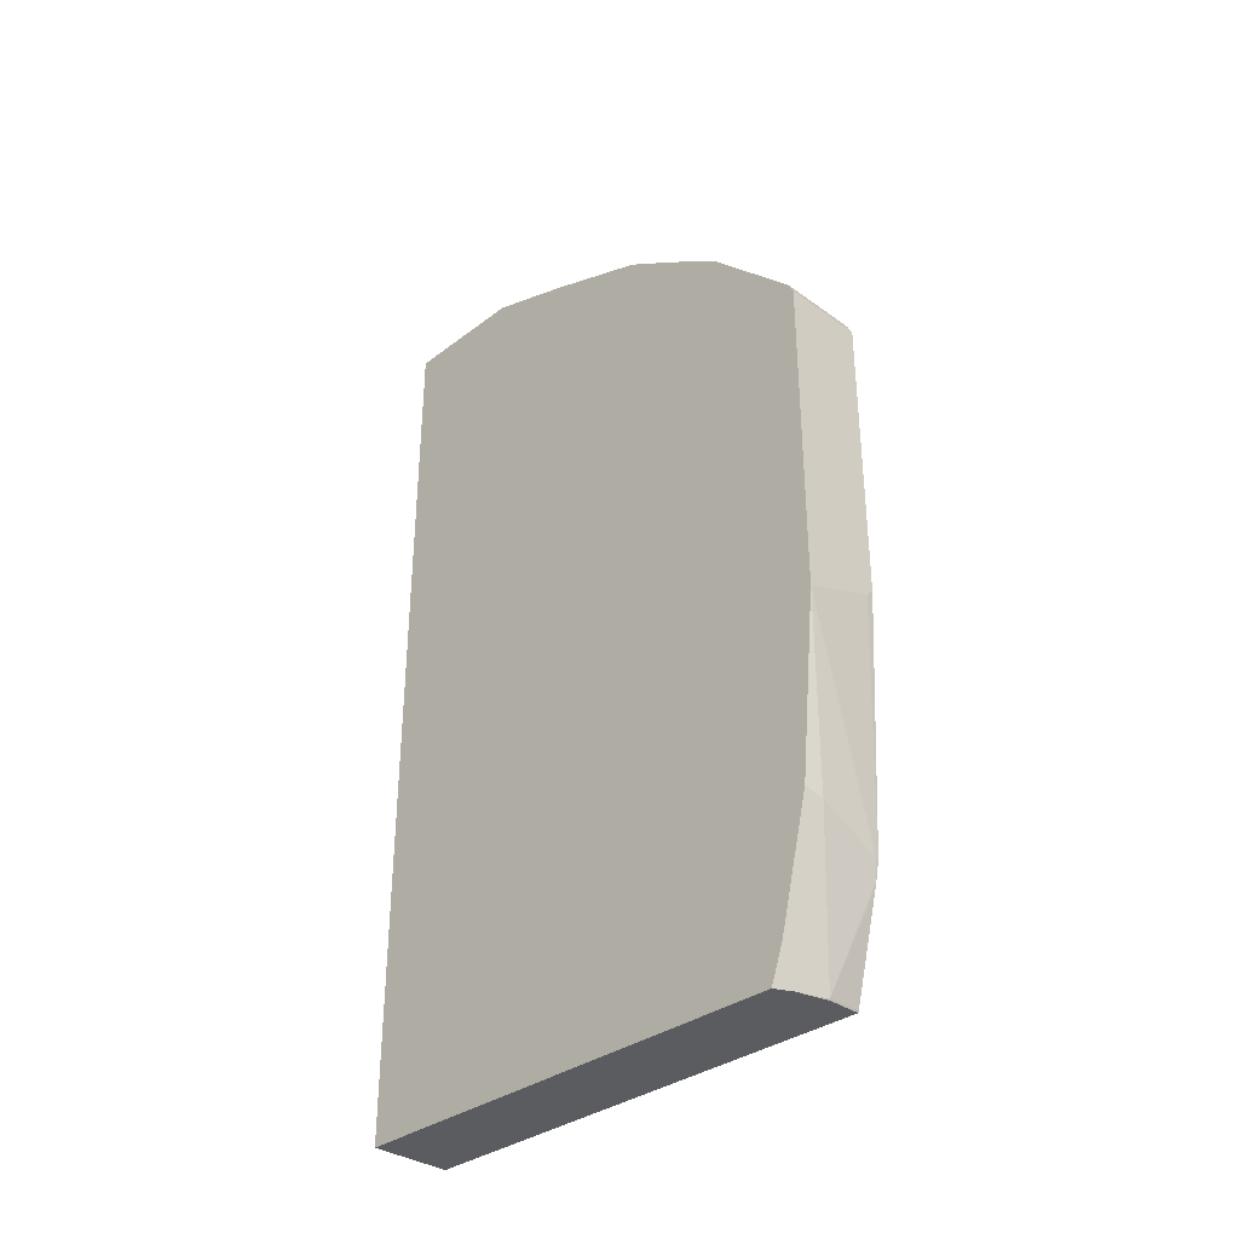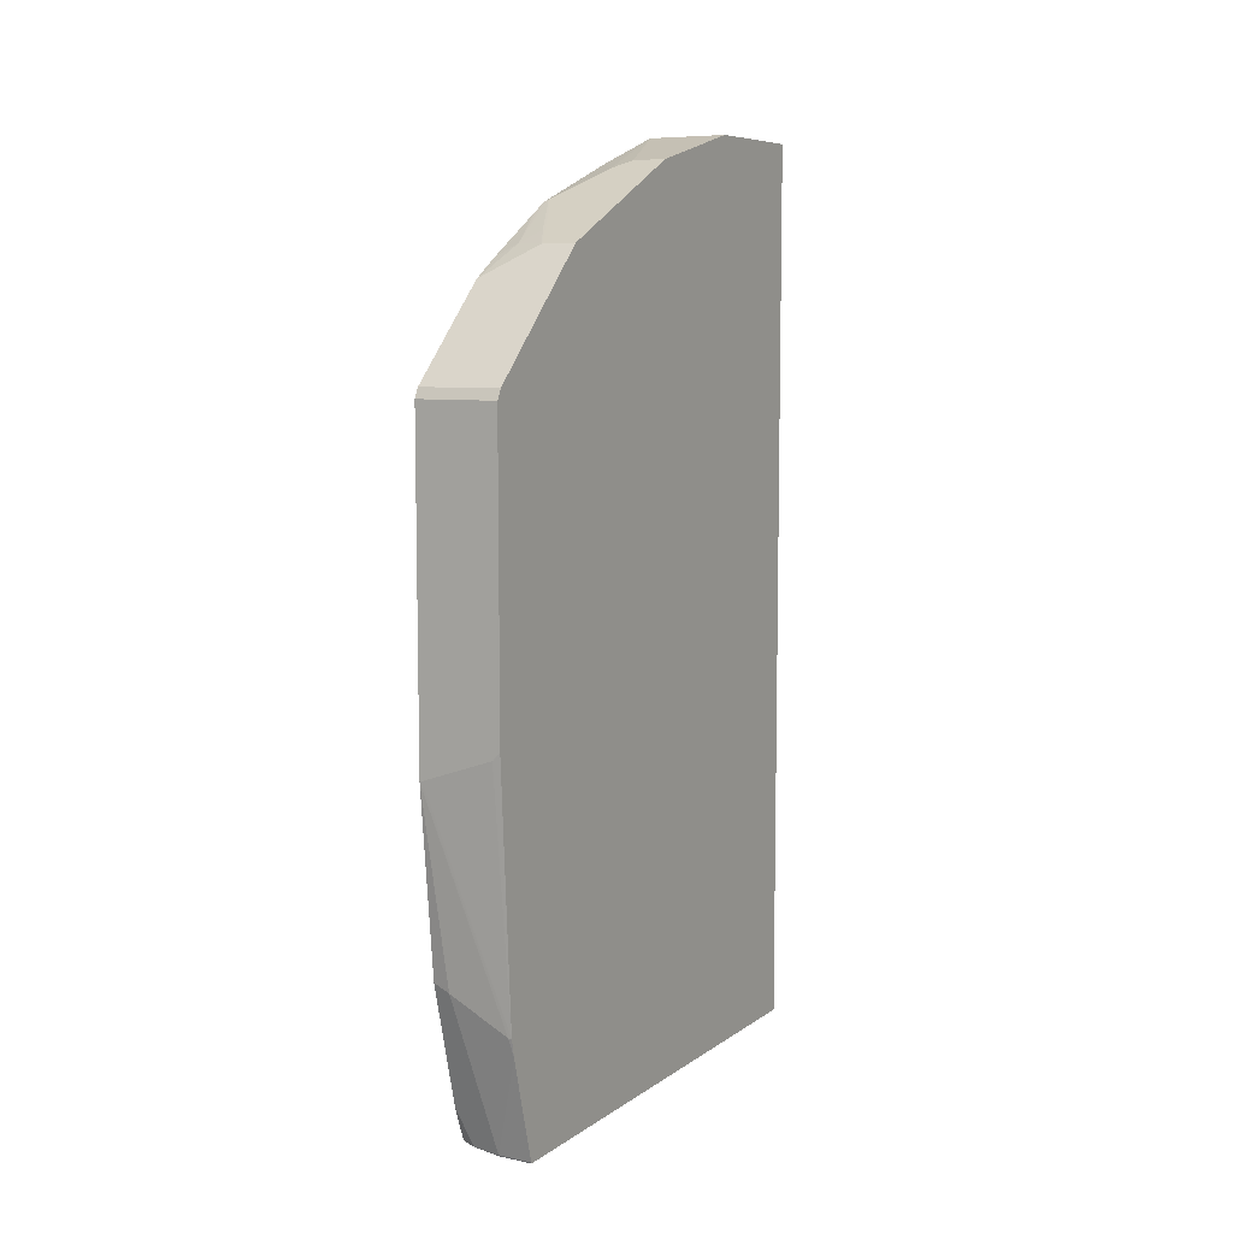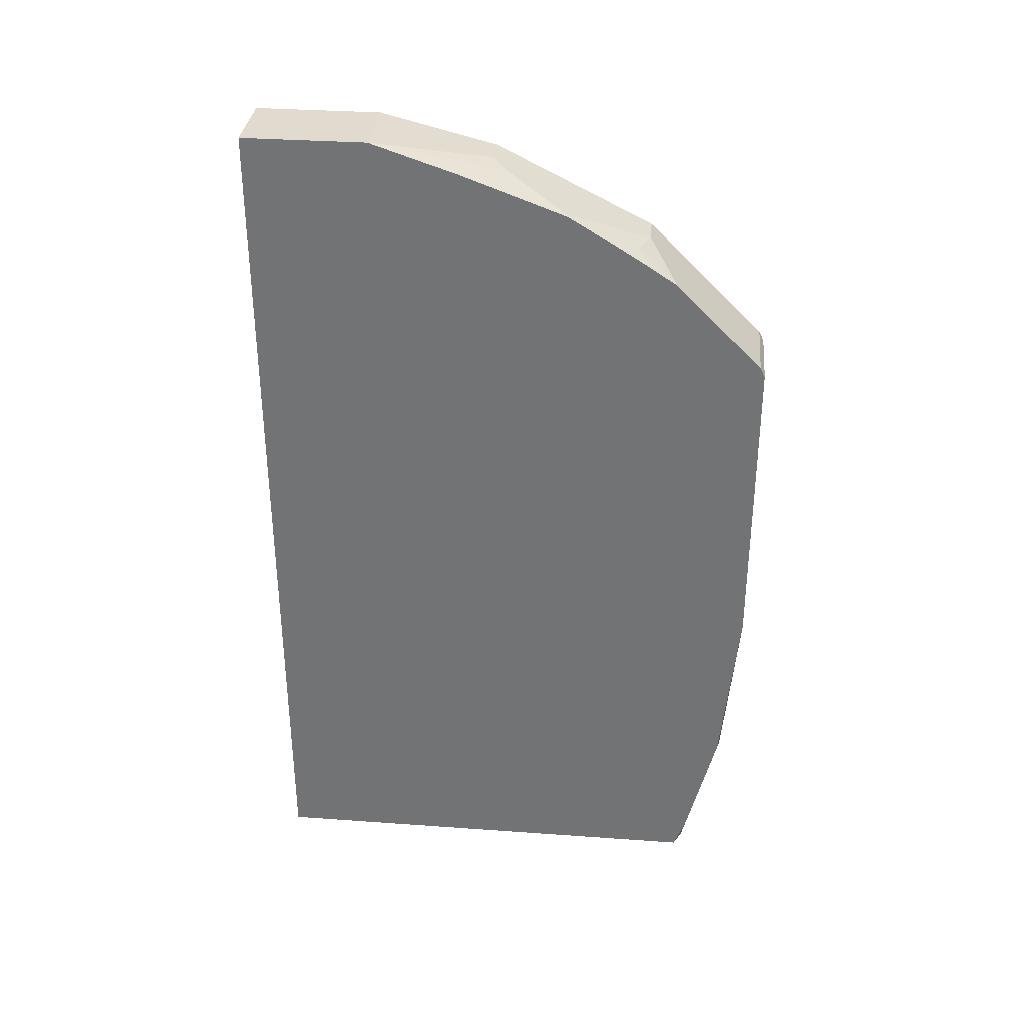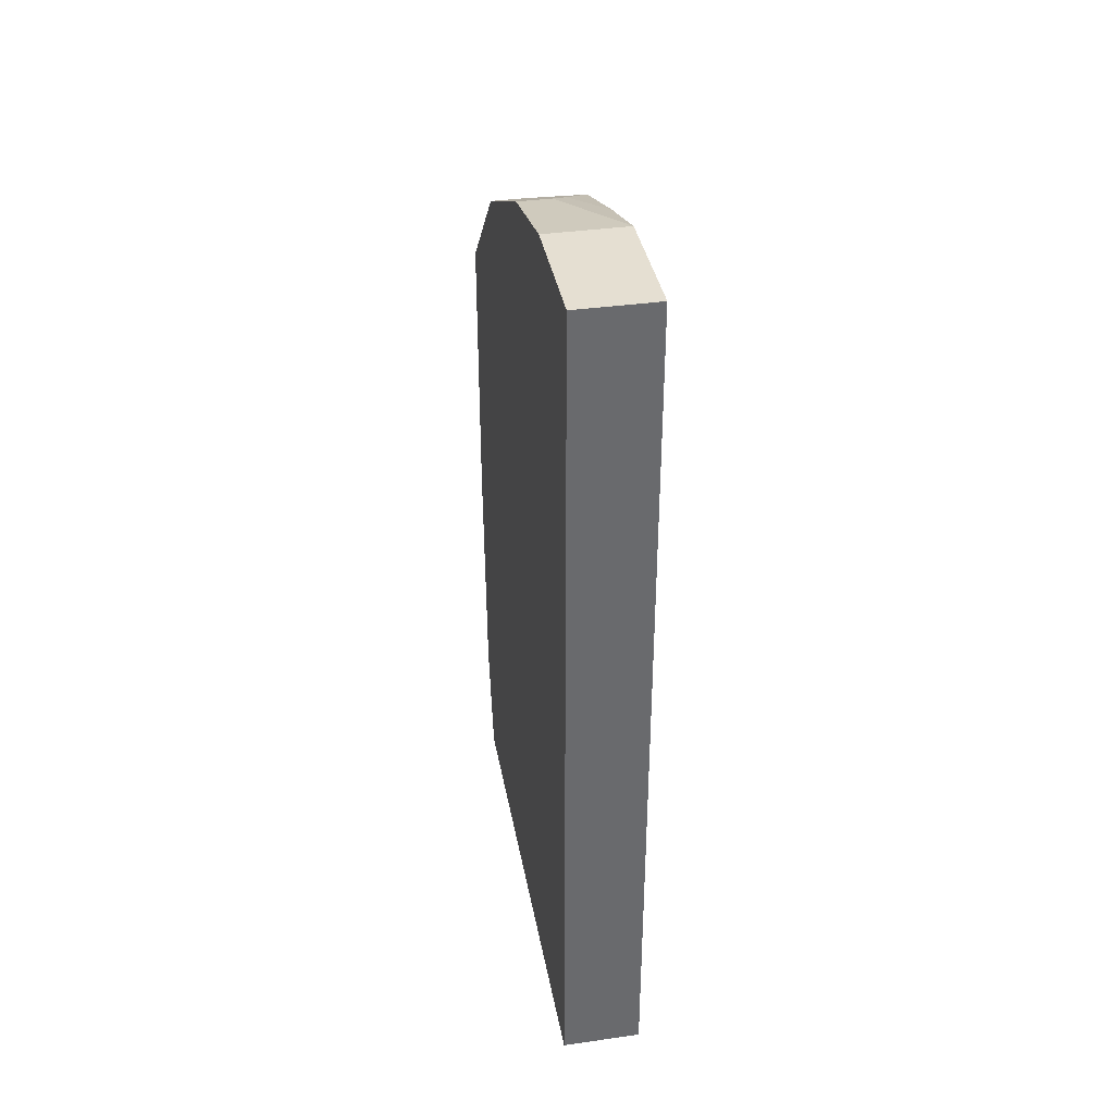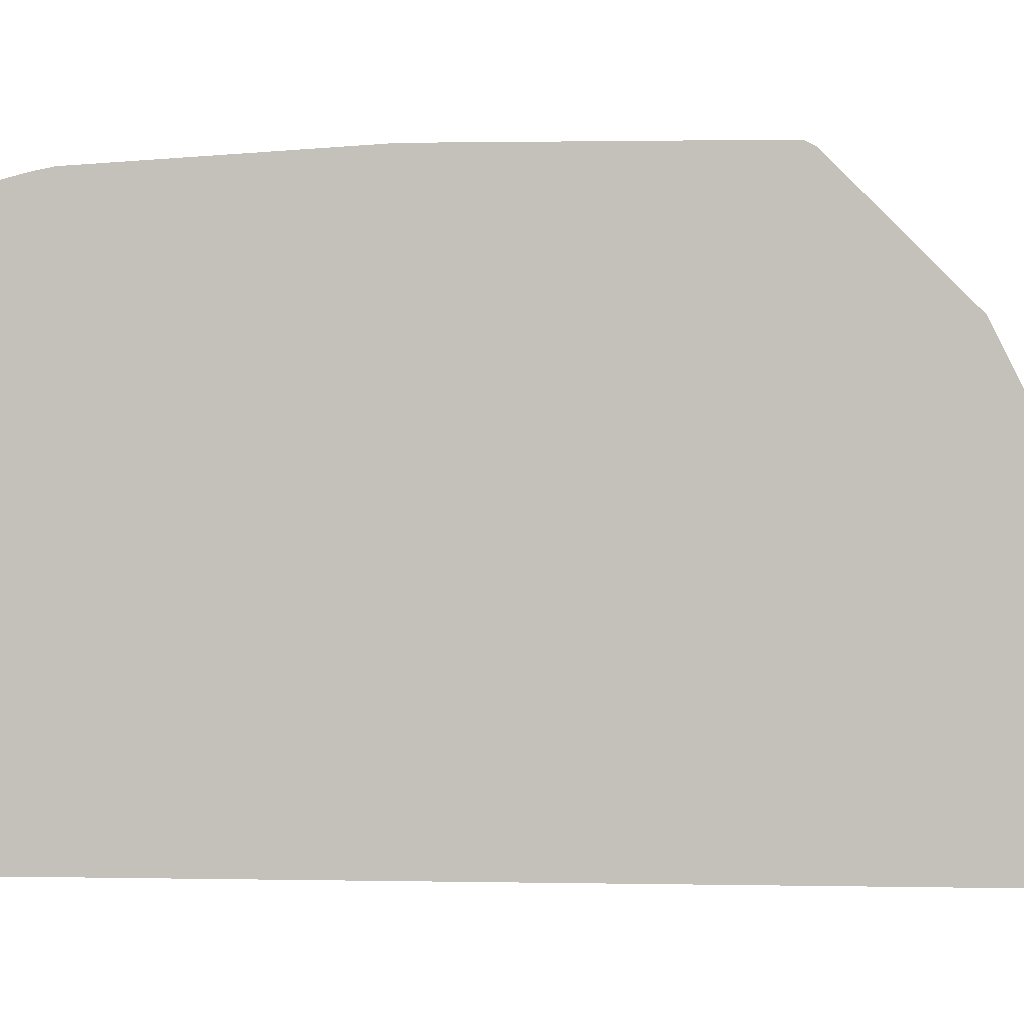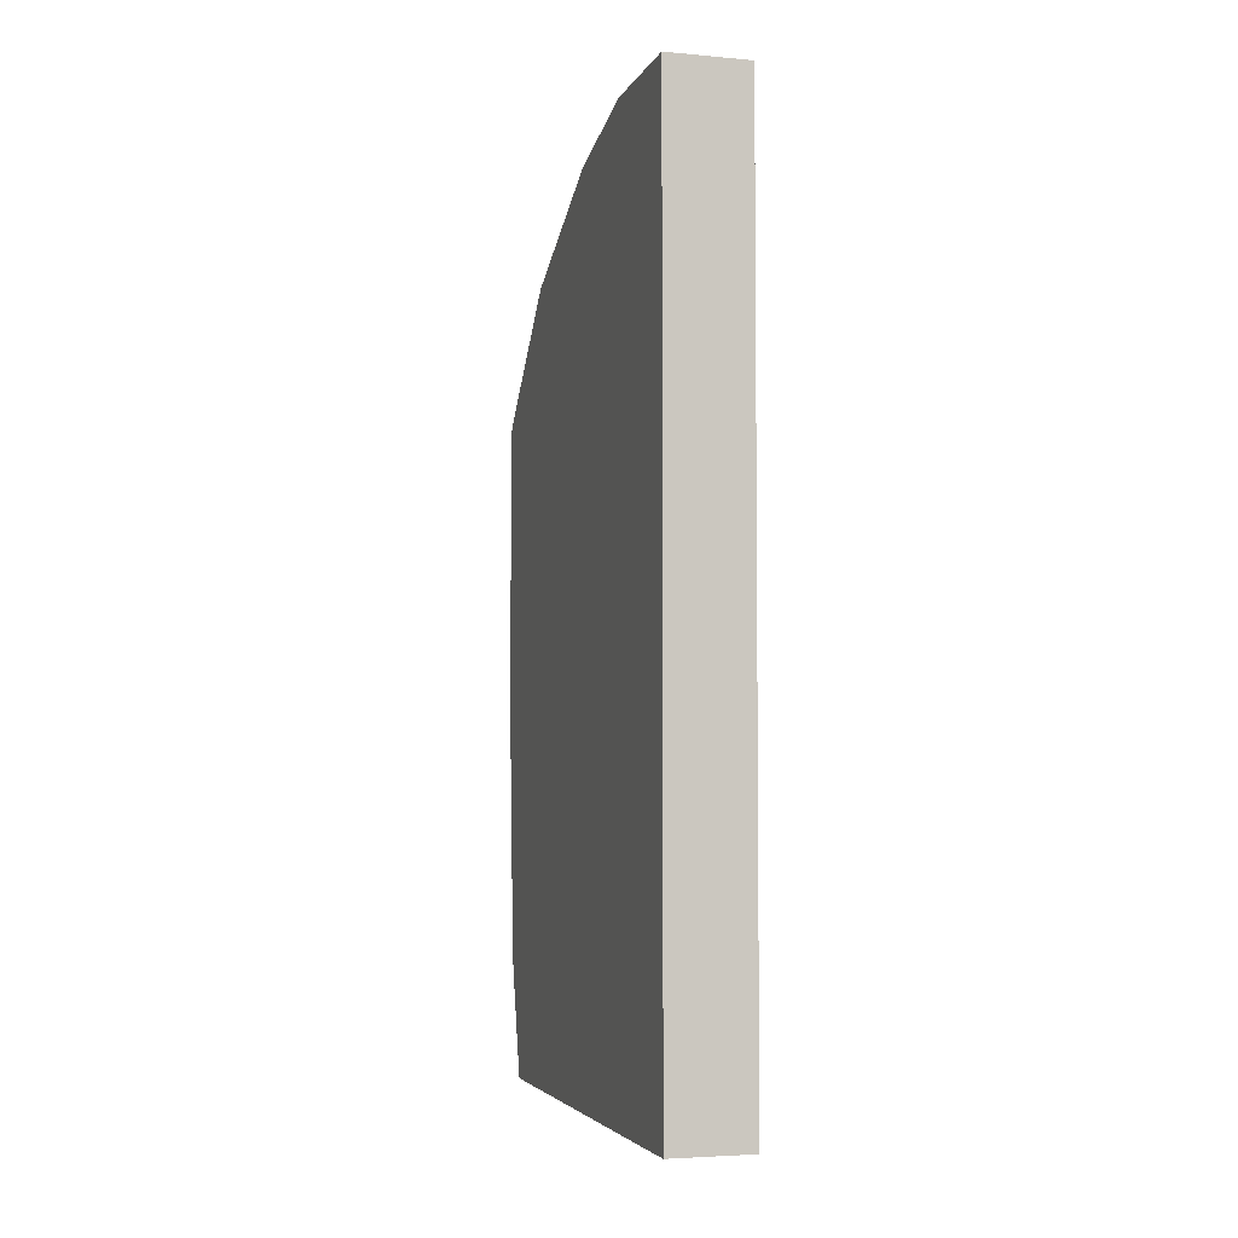
<metadata>
{"format":"obj","ext":"obj","renderer":"f3d","projection":"perspective","resolution":1024,"background":"white","views":[{"elev":-33.8,"azim":135.7,"up":"+Z"},{"elev":7.8,"azim":-150.4,"up":"+Z"},{"elev":33.4,"azim":95.6,"up":"+Z"},{"elev":37.4,"azim":-10.3,"up":"+Z"},{"elev":1.3,"azim":-85.8,"up":"+Y"},{"elev":-4.2,"azim":-16.2,"up":"+Z"}]}
</metadata>
<code>
v 0.1104 0.7451 0.1804
v 0.1104 0.7197 -0.07665
v 0.08517 0.7239 -0.08517
v 6.65e-06 0.7239 -0.1277
v -0.004988 0.7239 -0.1277
v 0.1068 0.7451 0.1812
v 0.1104 0.7451 0.6389
v 0.1104 0.6763 -0.2503
v 0.08687 0.6698 -0.2998
v 0.04259 0.6813 -0.298
v -0.004988 0.7189 -0.1527
v 0.1063 0.7451 0.1813
v -0.004988 0.7451 0.2275
v 0.005939 0.7451 0.2161
v -0.004988 0.7451 0.6389
v 0.1104 0.7381 0.6529
v 0.1104 0.6581 -0.2998
v 0.1065 0.6601 -0.2998
v 0.04175 0.6805 -0.2998
v -0.004988 0.6813 -0.298
v -0.004988 0.7158 -0.1653
v -0.004988 0.7381 0.6529
v 0.04259 0.5678 0.8233
v 0.1104 0.6104 0.7806
v 0.1104 -0.01141 -0.2998
v -0.004988 0.6805 -0.2998
v -0.004988 0.5678 0.8233
v 0.08517 0.5536 0.8251
v 0.08517 0.4826 0.8659
v 0.1065 0.4471 0.8835
v 0.06387 0.5322 0.841
v 0.1104 0.5704 0.8072
v -0.004988 -0.01141 -0.2998
v 0.1104 -0.01141 0.9795
v -0.004988 0.4826 0.8659
v 0.1104 0.4511 0.8805
v 0.1104 0.4742 0.8669
v -0.004988 0.4225 0.8959
v 0.04259 0.3407 0.9368
v 0.06387 0.362 0.9261
v 0.1104 0.2982 0.9368
v -0.004988 -0.01141 0.9795
v 0.1104 0.1704 0.9795
v -0.004988 0.3407 0.9368
v -0.004988 0.1704 0.9795
f 23 29 30
f 23 35 29
f 10 26 20
f 23 27 35
f 23 28 24
f 16 23 24
f 16 27 23
f 16 22 27
f 10 21 11
f 9 33 26
f 9 19 10
f 9 26 19
f 9 25 33
f 9 17 25
f 9 18 17
f 8 18 9
f 23 30 31
f 8 17 18
f 10 19 26
f 23 31 28
f 30 40 41
f 25 34 42
f 7 22 16
f 40 43 41
f 39 43 40
f 39 45 43
f 39 44 45
f 38 44 39
f 34 45 42
f 34 43 45
f 24 28 32
f 30 41 36
f 29 39 40
f 29 38 39
f 29 35 38
f 28 37 32
f 28 36 37
f 28 30 36
f 28 31 30
f 25 42 33
f 29 40 30
f 7 15 22
f 10 20 21
f 5 13 14
f 1 25 17
f 1 34 25
f 1 43 34
f 1 41 43
f 1 36 41
f 1 37 36
f 1 32 37
f 1 24 32
f 1 7 16
f 1 15 7
f 1 13 15
f 1 14 13
f 1 12 14
f 1 6 12
f 1 5 6
f 1 4 5
f 1 3 4
f 1 2 3
f 5 14 12
f 1 17 8
f 1 8 2
f 1 16 24
f 3 8 9
f 5 15 13
f 2 8 3
f 5 22 15
f 5 27 22
f 5 35 27
f 5 38 35
f 5 44 38
f 5 42 45
f 5 33 42
f 5 26 33
f 5 45 44
f 5 21 20
f 5 11 21
f 5 12 6
f 4 11 5
f 3 11 4
f 5 20 26
f 3 10 11
f 3 9 10

</code>
